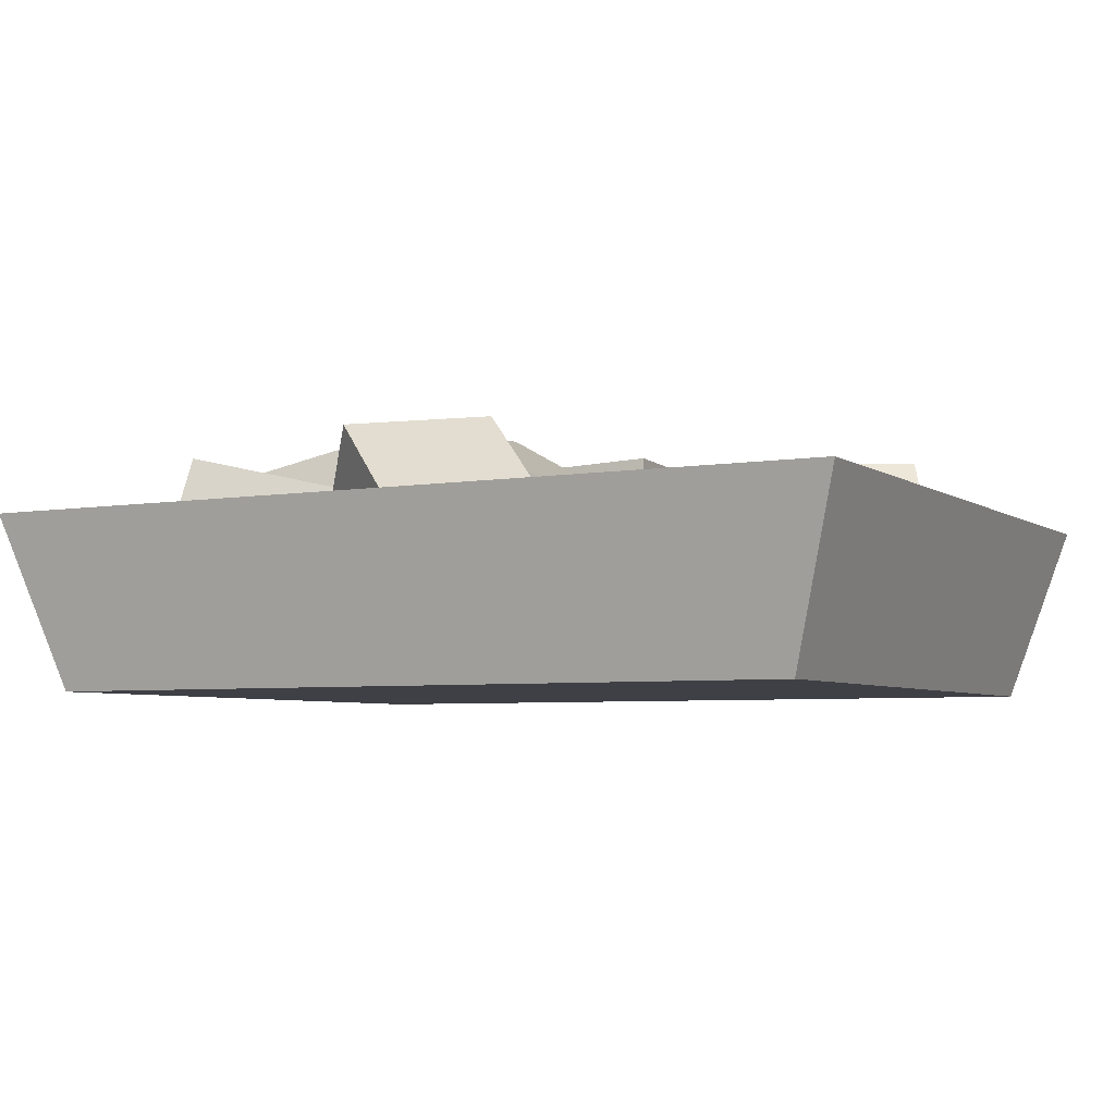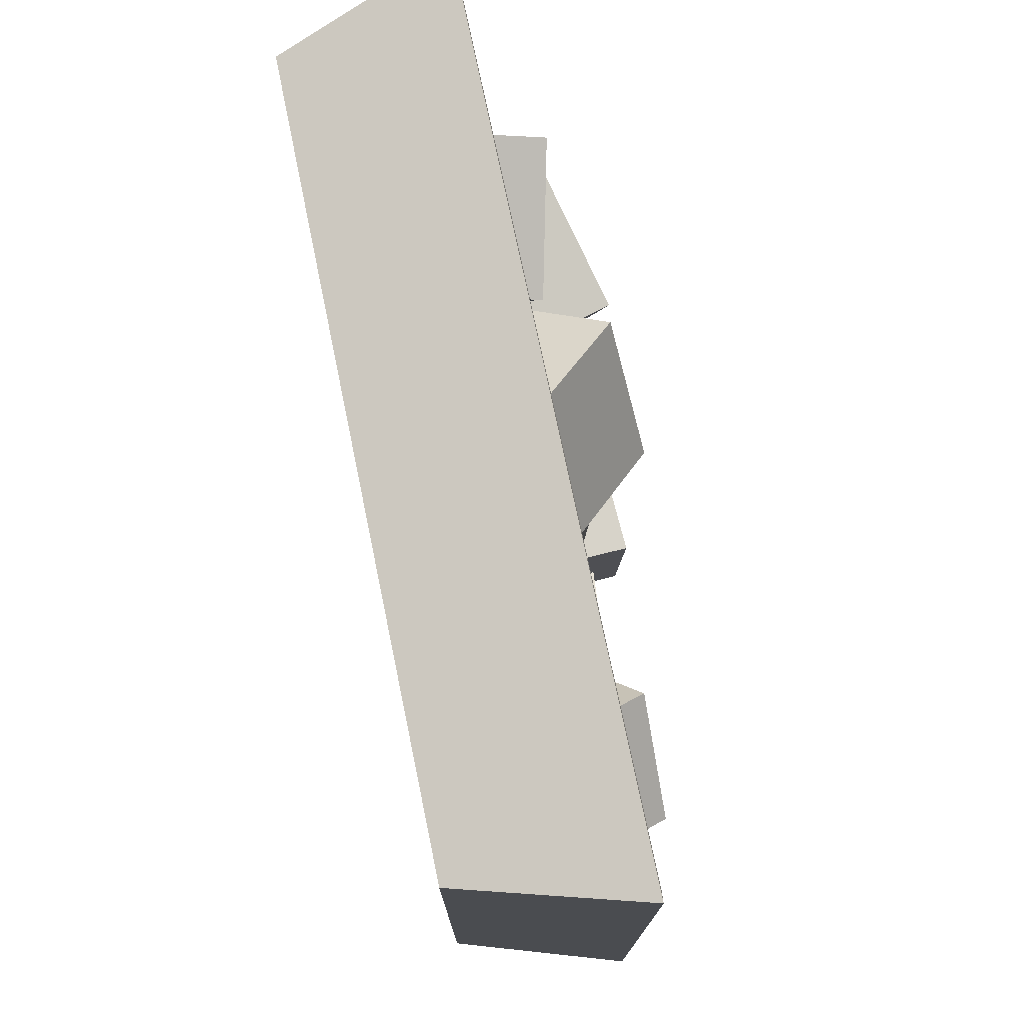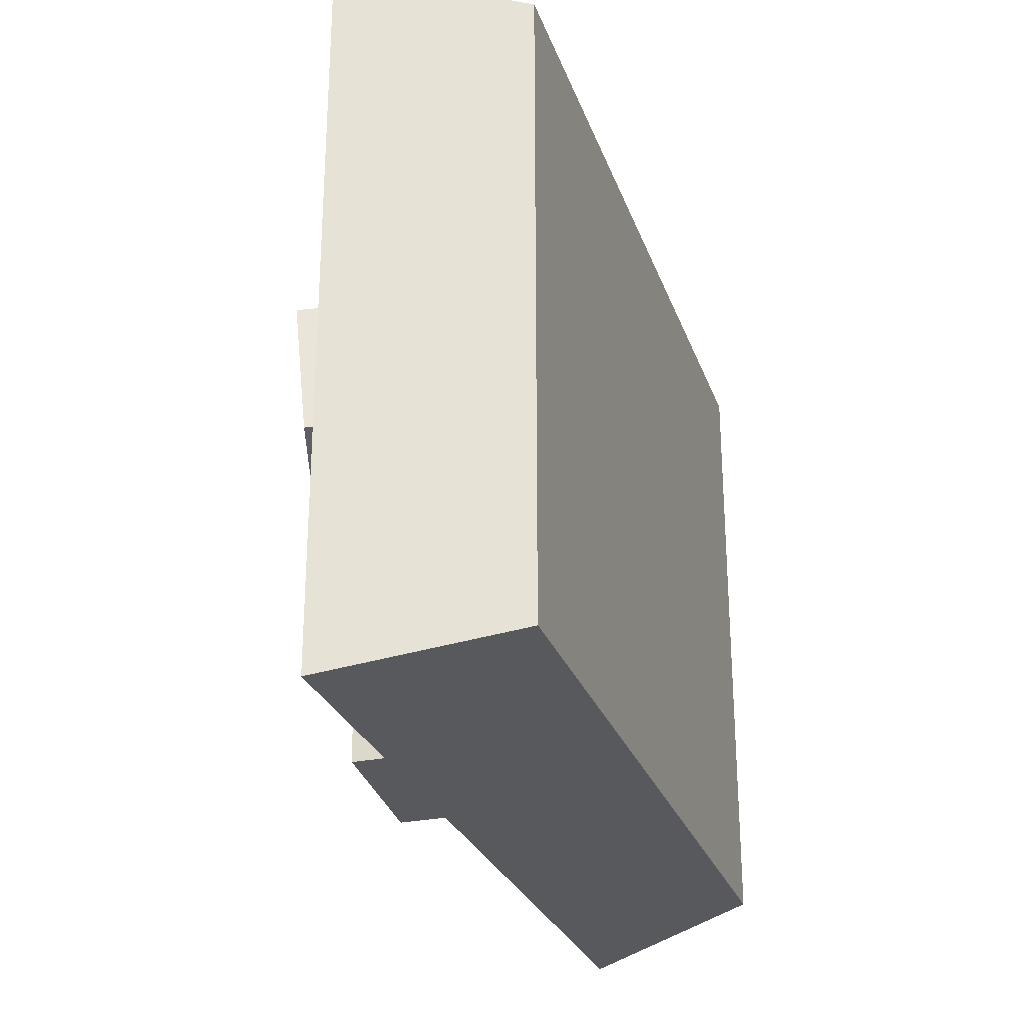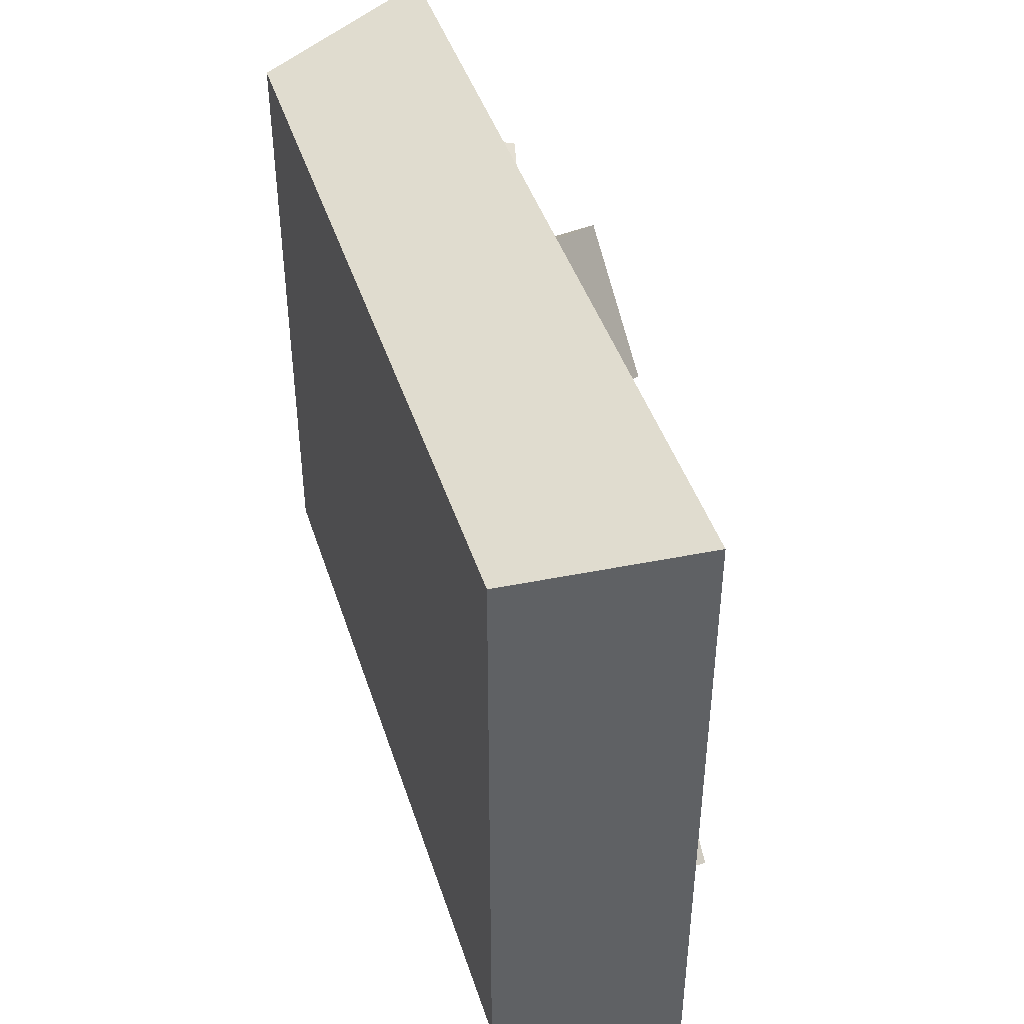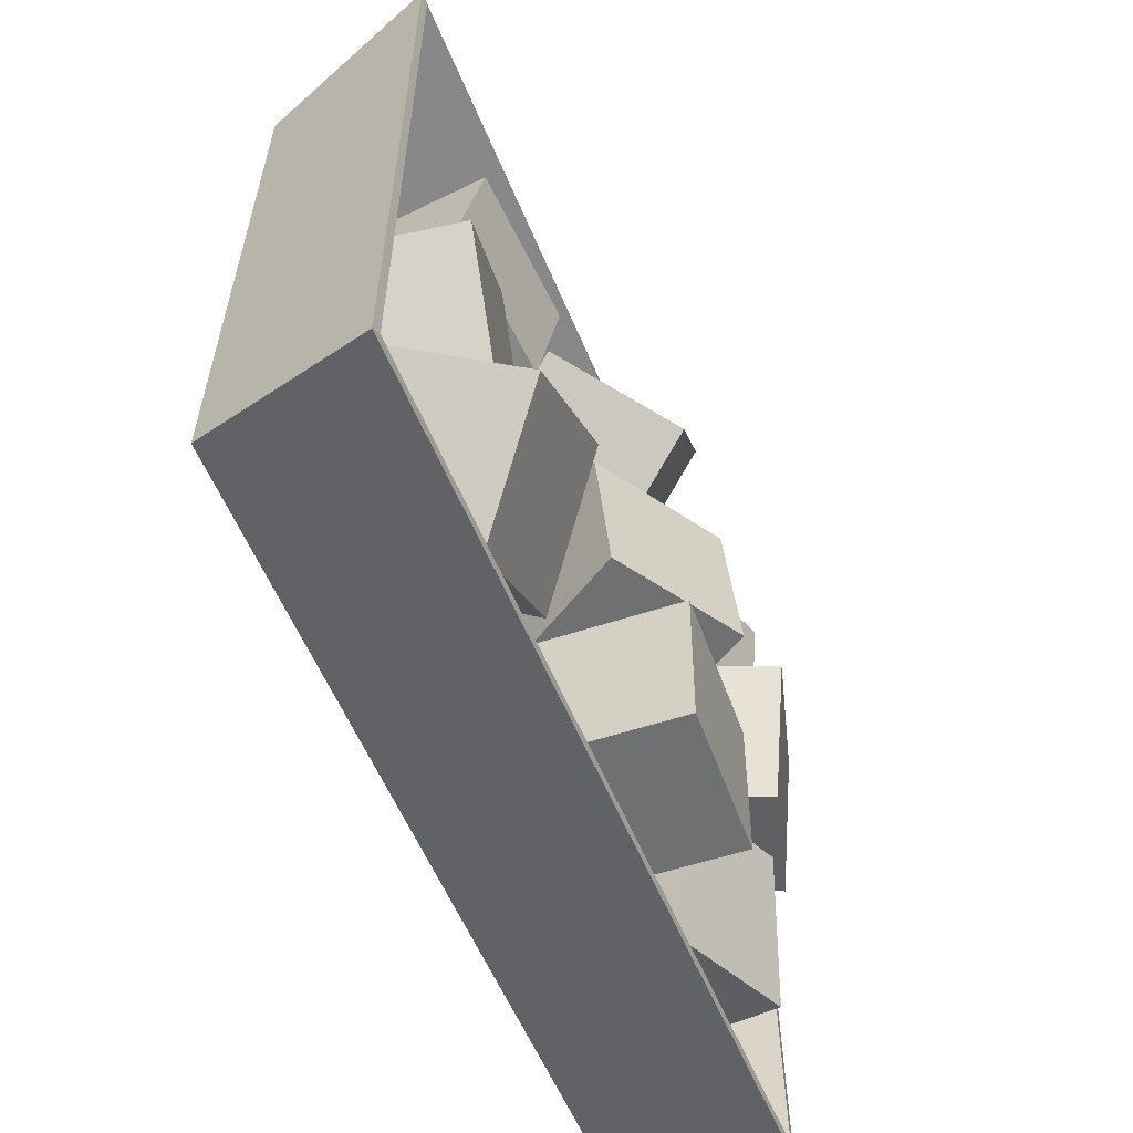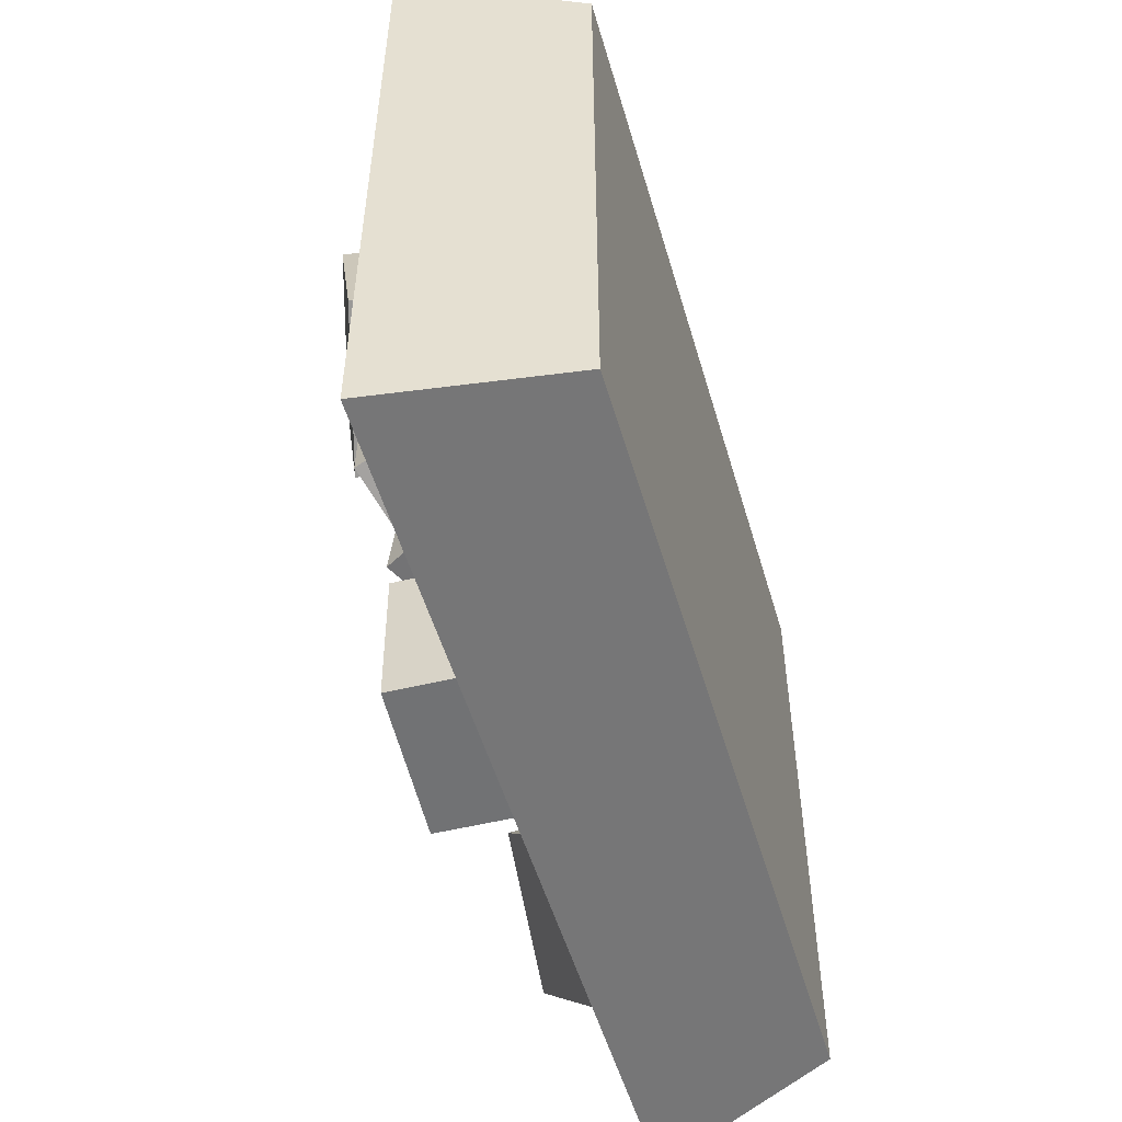
<metadata>
{"format":"obj","ext":"obj","renderer":"f3d","projection":"perspective","resolution":1024,"background":"white","views":[{"elev":-5.2,"azim":28.1,"up":"+Y"},{"elev":74.8,"azim":78.3,"up":"+Z"},{"elev":-27.0,"azim":-72.7,"up":"+Z"},{"elev":43.7,"azim":72.6,"up":"+Z"},{"elev":-57.8,"azim":112.5,"up":"+Z"},{"elev":-52.6,"azim":-73.8,"up":"+Z"}]}
</metadata>
<code>
o cajette_Cube.004
v -10.98 -2.5 8.785
v -12.5 2.5 10
v -10.98 -2.5 -8.785
v -12.5 2.5 -10
v 10.98 -2.5 8.785
v 12.5 2.5 10
v 10.98 -2.5 -8.785
v 12.5 2.5 -10
v -10.98 -2 8.785
v -12.21 2.535 9.768
v -10.98 -2 -8.785
v -12.21 2.535 -9.768
v 10.98 -2 8.785
v 12.21 2.535 9.768
v 10.98 -2 -8.785
v 12.21 2.535 -9.768
f 4 3 1
f 8 7 3
f 6 5 7
f 2 1 5
f 3 7 5
f 12 11 9
f 16 15 11
f 14 13 15
f 10 9 13
f 11 15 13
f 8 16 14
f 2 6 14
f 2 10 12
f 8 4 12
f 2 4 1
f 4 8 3
f 8 6 7
f 6 2 5
f 1 3 5
f 10 12 9
f 12 16 11
f 16 14 15
f 14 10 13
f 9 11 13
f 6 8 14
f 10 2 14
f 4 2 12
f 16 8 12
o Cube
v -0.9158 -0.5193 -2.47
v -4.659 1.623 -2.017
v -2.502 5.386 -1.989
v 1.241 3.243 -2.443
v -0.5361 -0.7684 1.843
v -4.279 1.374 2.296
v -2.123 5.137 2.324
v 1.621 2.994 1.87
f 18 19 20
f 24 23 22
f 21 22 18
f 22 23 19
f 19 23 24
f 17 20 24
f 17 18 20
f 21 24 22
f 17 21 18
f 18 22 19
f 20 19 24
f 21 17 24
o Cube.001
v 7.907 -1.546 -3.345
v 7.118 2.717 -3.246
v 9.867 3.149 0.07966
v 10.66 -1.115 -0.01926
v 4.647 -2.214 -0.5641
v 3.858 2.05 -0.4652
v 6.608 2.481 2.861
v 7.396 -1.782 2.762
f 26 27 28
f 32 31 30
f 29 30 26
f 26 30 31
f 31 32 28
f 25 28 32
f 25 26 28
f 29 32 30
f 25 29 26
f 27 26 31
f 27 31 28
f 29 25 32
o Cube.002
v 8.211 -2.191 3.312
v 7.562 -1.819 7.584
v 3.297 -1.431 6.902
v 3.946 -1.803 2.631
v 8.651 2.112 3.004
v 8.002 2.484 7.276
v 3.737 2.872 6.594
v 4.386 2.5 2.323
f 33 34 35
f 40 39 38
f 37 38 34
f 38 39 35
f 39 40 36
f 37 33 36
f 36 33 35
f 37 40 38
f 33 37 34
f 34 38 35
f 35 39 36
f 40 37 36
o Cube.003
v 1.033 -0.9791 4.11
v -1.601 -1.482 7.518
v -4.385 1.356 5.785
v -1.75 1.86 2.377
v 3.063 2.261 6.157
v 0.4281 1.757 9.565
v -2.355 4.596 7.833
v 0.2792 5.099 4.425
f 41 42 43
f 45 48 47
f 45 46 42
f 46 47 43
f 43 47 48
f 41 44 48
f 44 41 43
f 46 45 47
f 41 45 42
f 42 46 43
f 44 43 48
f 45 41 48
o Cube.004_Cube.006
v -5.128 0.6405 -3.156
v -4.125 1.443 0.9868
v -8.137 0.3047 2.178
v -9.14 -0.4975 -1.964
v -6.435 4.748 -3.635
v -5.433 5.55 0.5077
v -9.445 4.412 1.699
v -10.45 3.61 -2.444
f 50 51 52
f 56 55 54
f 53 54 50
f 54 55 51
f 55 56 52
f 53 49 52
f 49 50 52
f 53 56 54
f 49 53 50
f 50 54 51
f 51 55 52
f 56 53 52
o Cube.005_Cube.007
v -6.354 -1.777 2.586
v -10.35 -0.8543 4.002
v -9.801 3.289 2.844
v -5.807 2.366 1.429
v -4.755 -0.8899 6.519
v -8.749 0.03328 7.934
v -8.202 4.177 6.777
v -4.208 3.254 5.361
f 58 59 60
f 61 64 63
f 61 62 58
f 62 63 59
f 63 64 60
f 57 60 64
f 57 58 60
f 62 61 63
f 57 61 58
f 58 62 59
f 59 63 60
f 61 57 64
o Cube.006_Cube.008
v 0.6581 0.5377 -8.765
v 0.8476 0.6547 -4.433
v -3.48 0.443 -4.238
v -3.669 0.3259 -8.57
v 0.4414 4.868 -8.872
v 0.6308 4.985 -4.541
v -3.696 4.773 -4.346
v -3.886 4.656 -8.677
f 66 67 68
f 72 71 70
f 69 70 66
f 70 71 67
f 71 72 68
f 65 68 72
f 65 66 68
f 69 72 70
f 65 69 66
f 66 70 67
f 67 71 68
f 69 65 72
o Cube.007_Cube.009
v 7.906 -1.398 -7.956
v 4.386 -1.443 -5.424
v 3.066 2.291 -7.192
v 6.587 2.335 -9.724
v 10.07 0.8074 -4.911
v 6.547 0.7627 -2.379
v 5.228 4.496 -4.147
v 8.749 4.541 -6.679
f 73 74 75
f 80 79 78
f 77 78 74
f 78 79 75
f 75 79 80
f 73 76 80
f 76 73 75
f 77 80 78
f 73 77 74
f 74 78 75
f 76 75 80
f 77 73 80
o Cube.008_Cube.010
v -6.451 -1.92 -8.162
v -10.45 -0.7174 -7.001
v -9.48 3.408 -7.92
v -5.478 2.205 -9.081
v -5.092 -1.333 -4.086
v -9.094 -0.1305 -2.925
v -8.121 3.995 -3.843
v -4.119 2.792 -5.004
f 81 82 83
f 88 87 86
f 85 86 82
f 86 87 83
f 87 88 84
f 81 84 88
f 84 81 83
f 85 88 86
f 81 85 82
f 82 86 83
f 83 87 84
f 85 81 88

</code>
